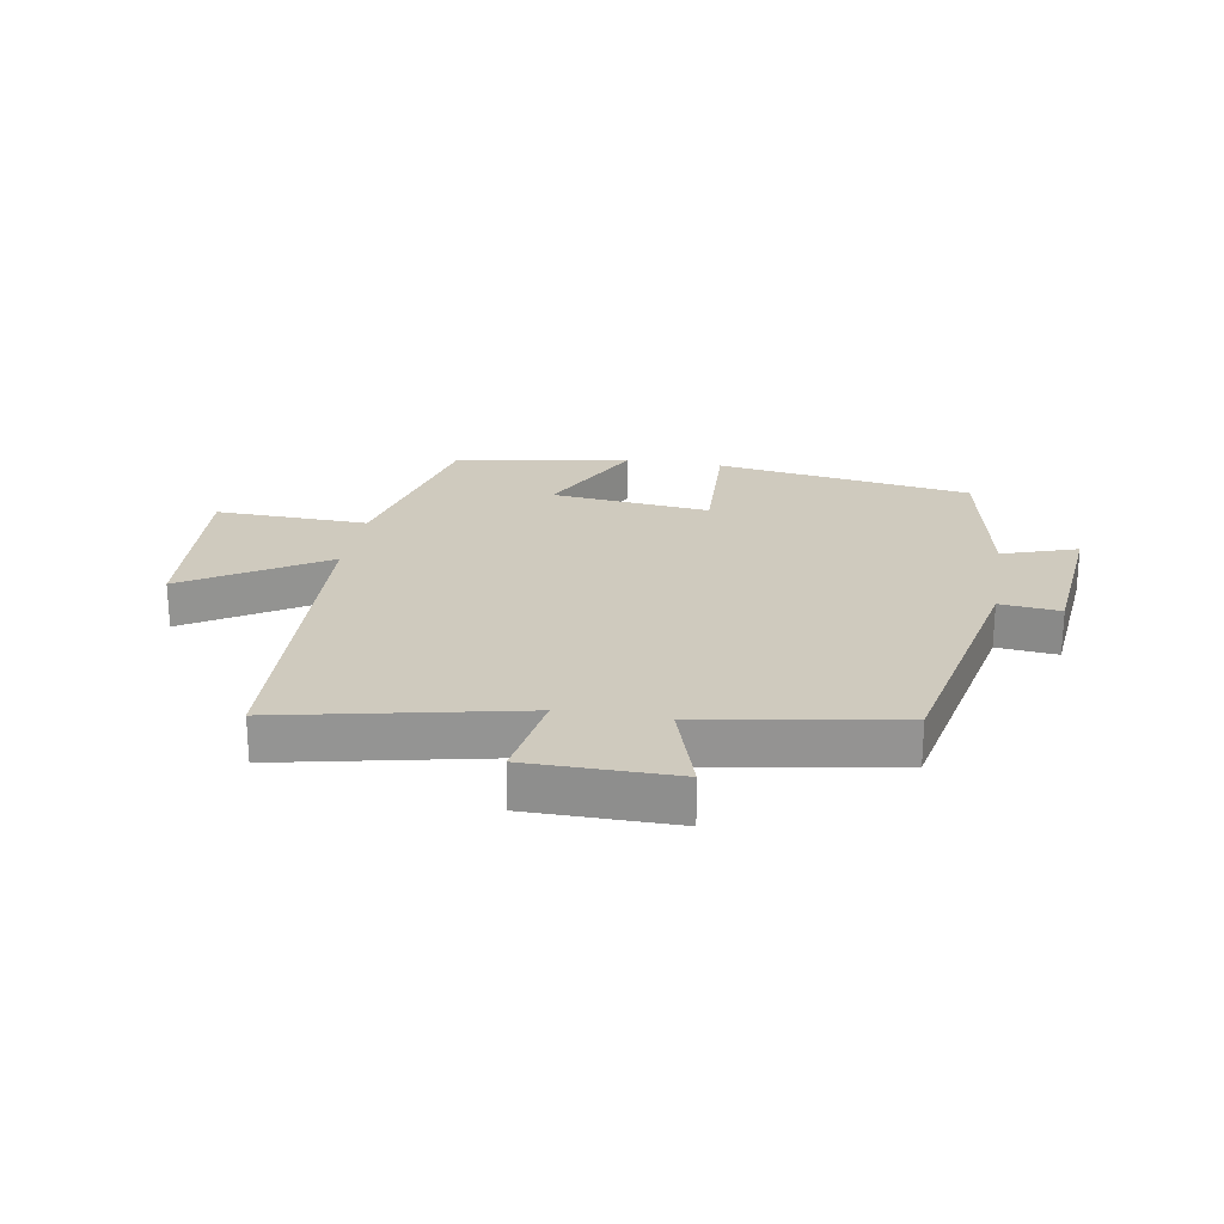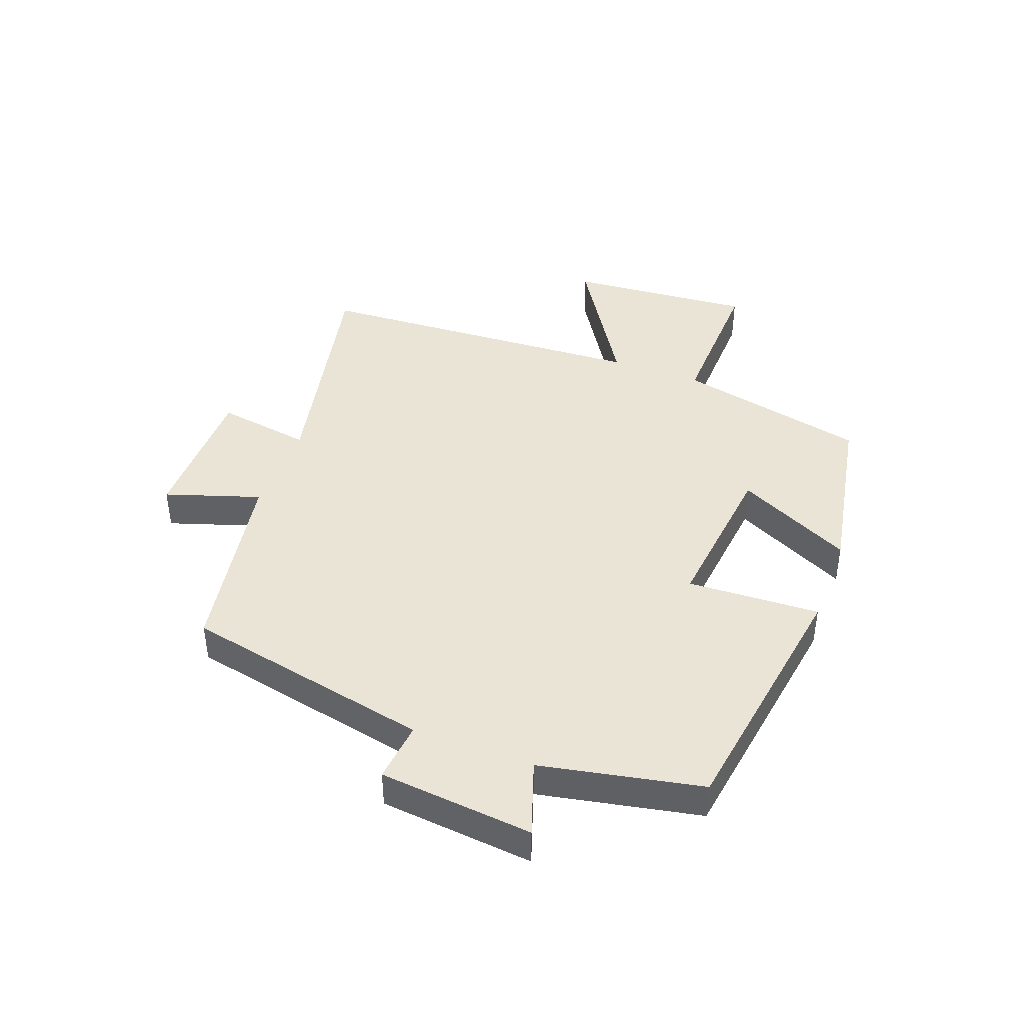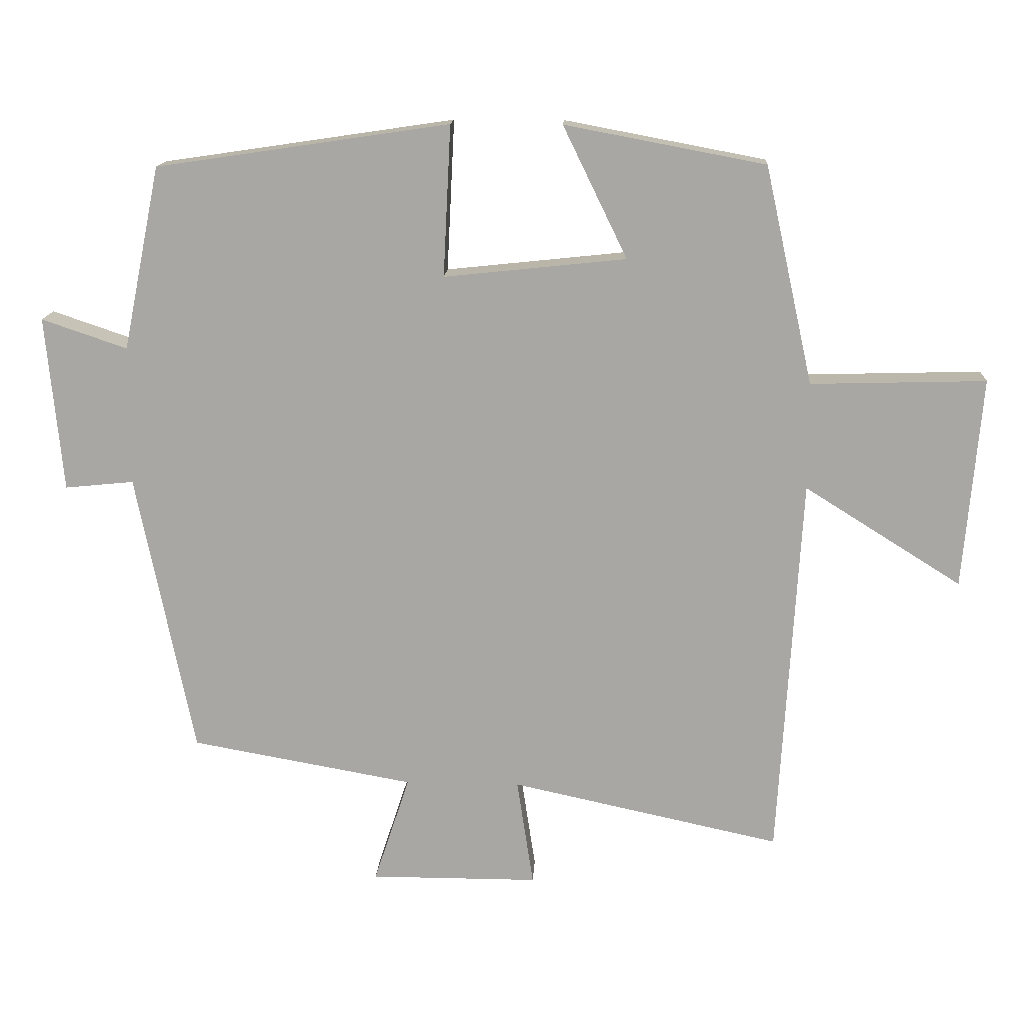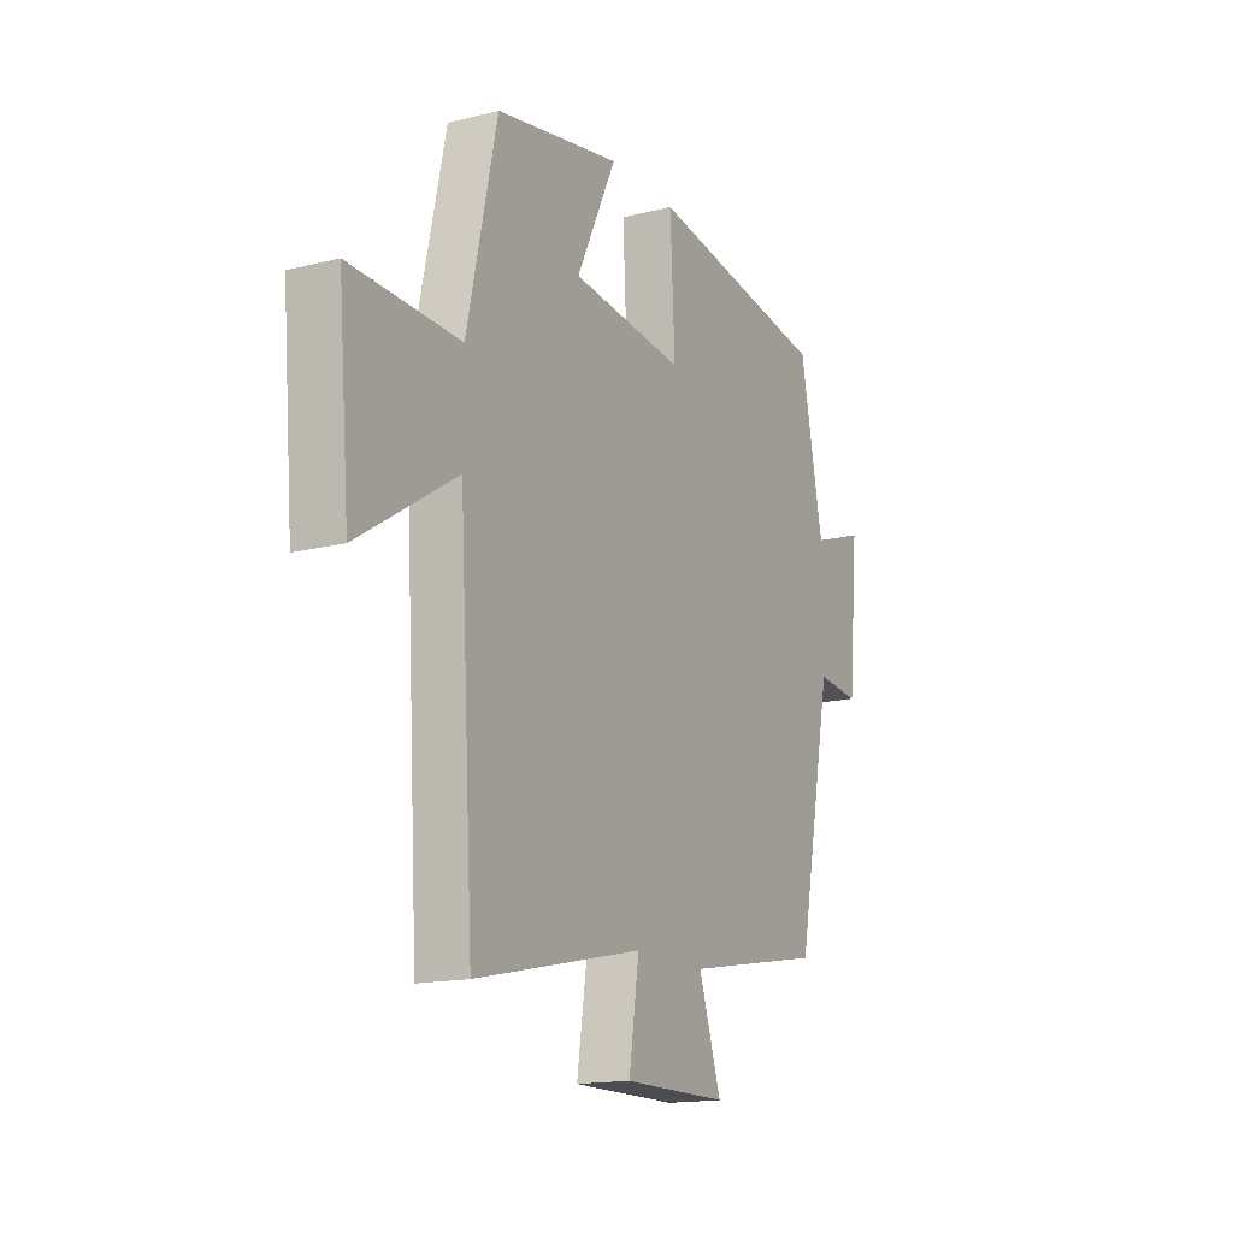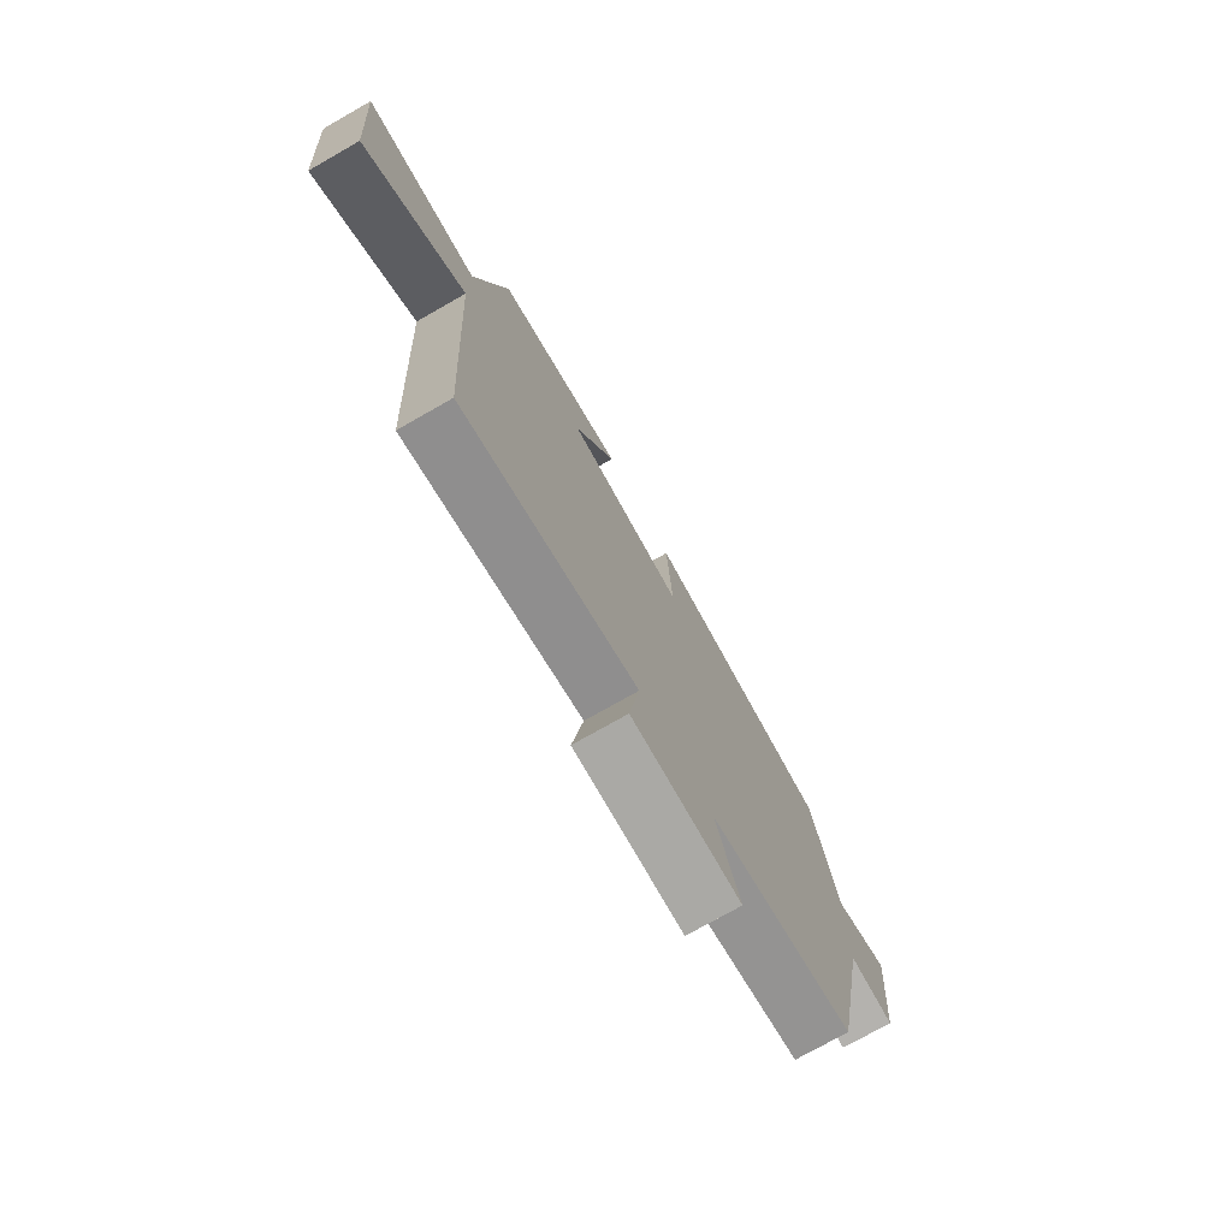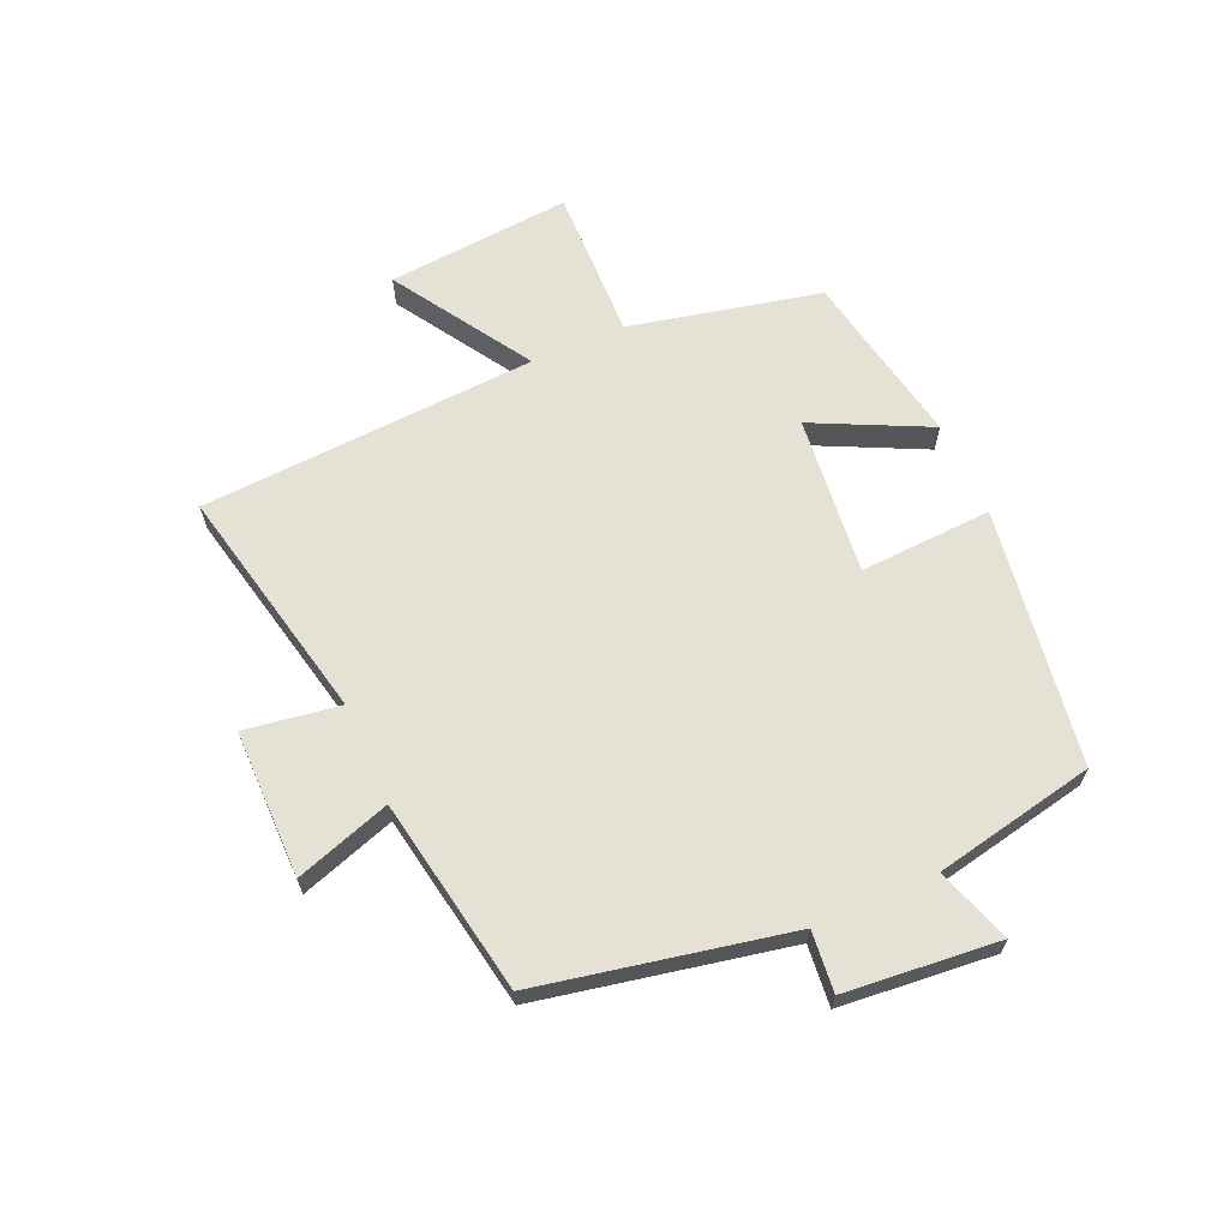
<metadata>
{"format":"obj","ext":"obj","renderer":"f3d","projection":"perspective","resolution":1024,"background":"white","views":[{"elev":23.2,"azim":-170.0,"up":"+Y"},{"elev":42.5,"azim":-69.3,"up":"+Y"},{"elev":14.7,"azim":3.1,"up":"+Z"},{"elev":-15.7,"azim":117.7,"up":"+Z"},{"elev":-75.3,"azim":119.6,"up":"+Z"},{"elev":64.7,"azim":-113.8,"up":"+Y"}]}
</metadata>
<code>
v -0.417 0.07 -0.442
v -0.5 0.07 -0.031
v -0.6 0.07 -0.041
v -0.624 0.07 0.213
v -0.5 0.07 0.171
v -0.446 0.07 0.437
v -0.021 0.07 0.5
v -0.032 0.07 0.281
v 0.232 0.07 0.309
v 0.139 0.07 0.5
v 0.43 0.07 0.445
v 0.5 0.07 0.129
v 0.754 0.07 0.136
v 0.728 0.07 -0.17
v 0.5 0.07 -0.027
v 0.467 0.07 -0.585
v 0.075 0.07 -0.5
v 0.099 0.07 -0.657
v -0.145 0.07 -0.657
v -0.093 0.07 -0.5
v -0.417 0 -0.442
v -0.5 0 -0.031
v -0.6 0 -0.041
v -0.624 0 0.213
v -0.5 0 0.171
v -0.446 0 0.437
v -0.021 0 0.5
v -0.032 0 0.281
v 0.232 0 0.309
v 0.139 0 0.5
v 0.43 0 0.445
v 0.5 0 0.129
v 0.754 0 0.136
v 0.728 0 -0.17
v 0.5 0 -0.027
v 0.467 0 -0.585
v 0.075 0 -0.5
v 0.099 0 -0.657
v -0.145 0 -0.657
v -0.093 0 -0.5
f 17 18 19 20
f 17 20 1 2
f 15 16 17 2
f 12 13 14 15
f 11 12 15
f 10 11 15
f 9 10 15
f 8 9 15 2
f 7 8 2
f 6 7 2
f 5 6 2
f 2 3 4 5
f 40 39 38 37
f 22 21 40 37
f 22 37 36 35
f 35 34 33 32
f 35 32 31
f 35 31 30
f 35 30 29
f 22 35 29 28
f 22 28 27
f 22 27 26
f 22 26 25
f 25 24 23 22
f 1 21 22 2
f 2 22 23 3
f 3 23 24 4
f 4 24 25 5
f 5 25 26 6
f 6 26 27 7
f 7 27 28 8
f 8 28 29 9
f 9 29 30 10
f 10 30 31 11
f 11 31 32 12
f 12 32 33 13
f 13 33 34 14
f 14 34 35 15
f 15 35 36 16
f 16 36 37 17
f 17 37 38 18
f 18 38 39 19
f 19 39 40 20
f 20 40 21 1

</code>
